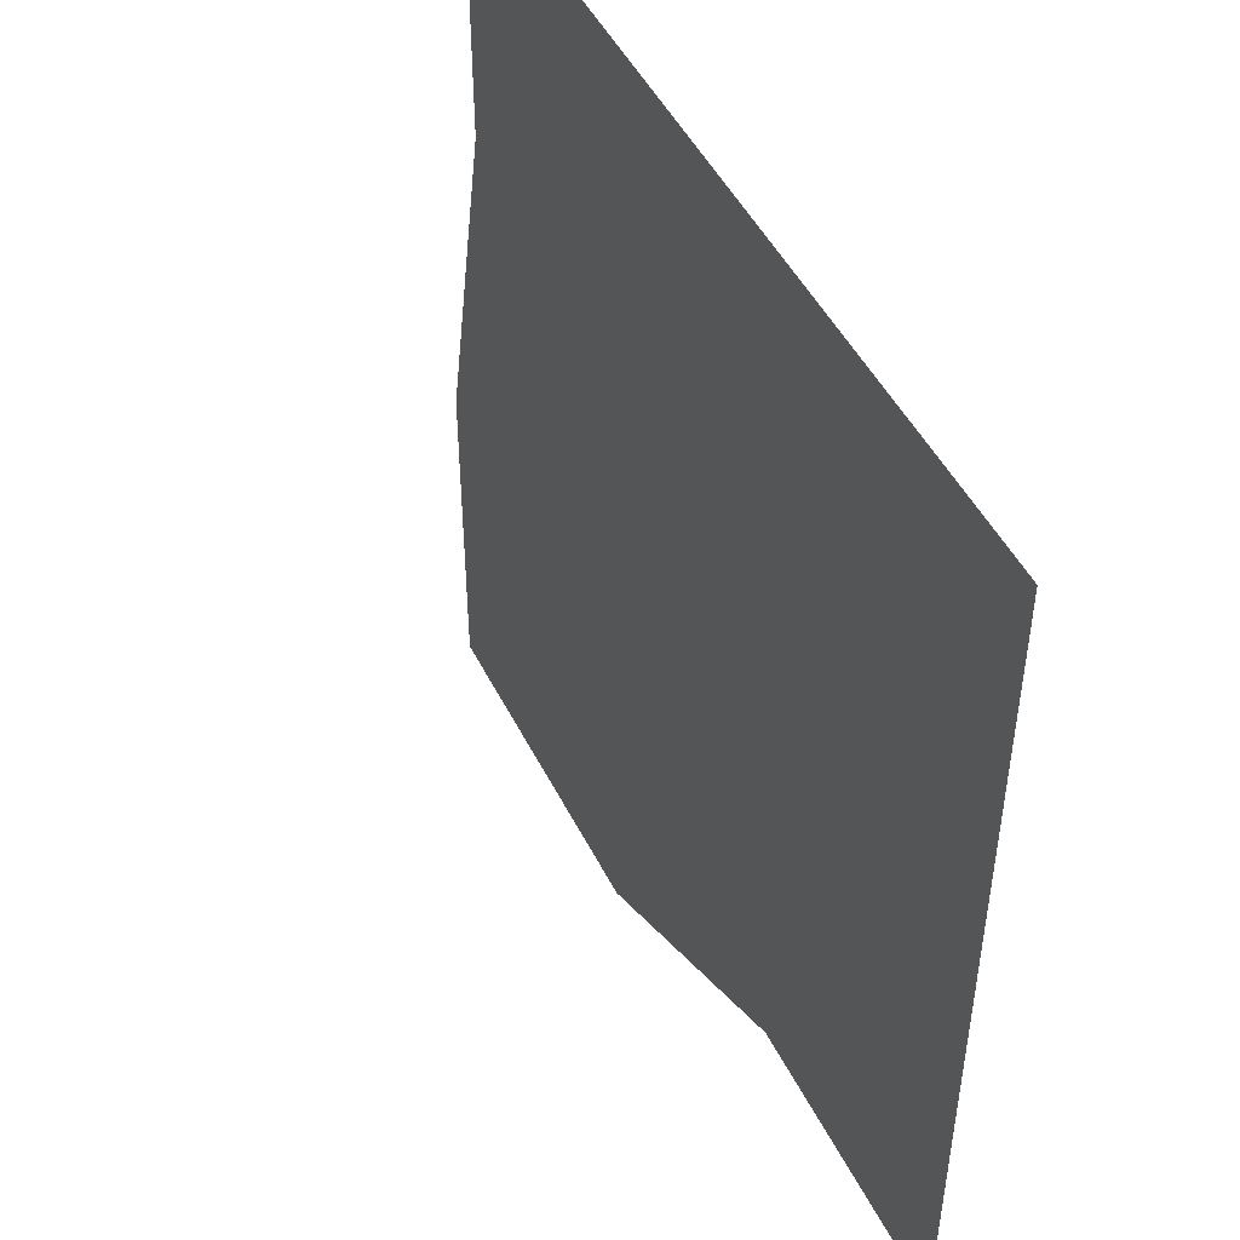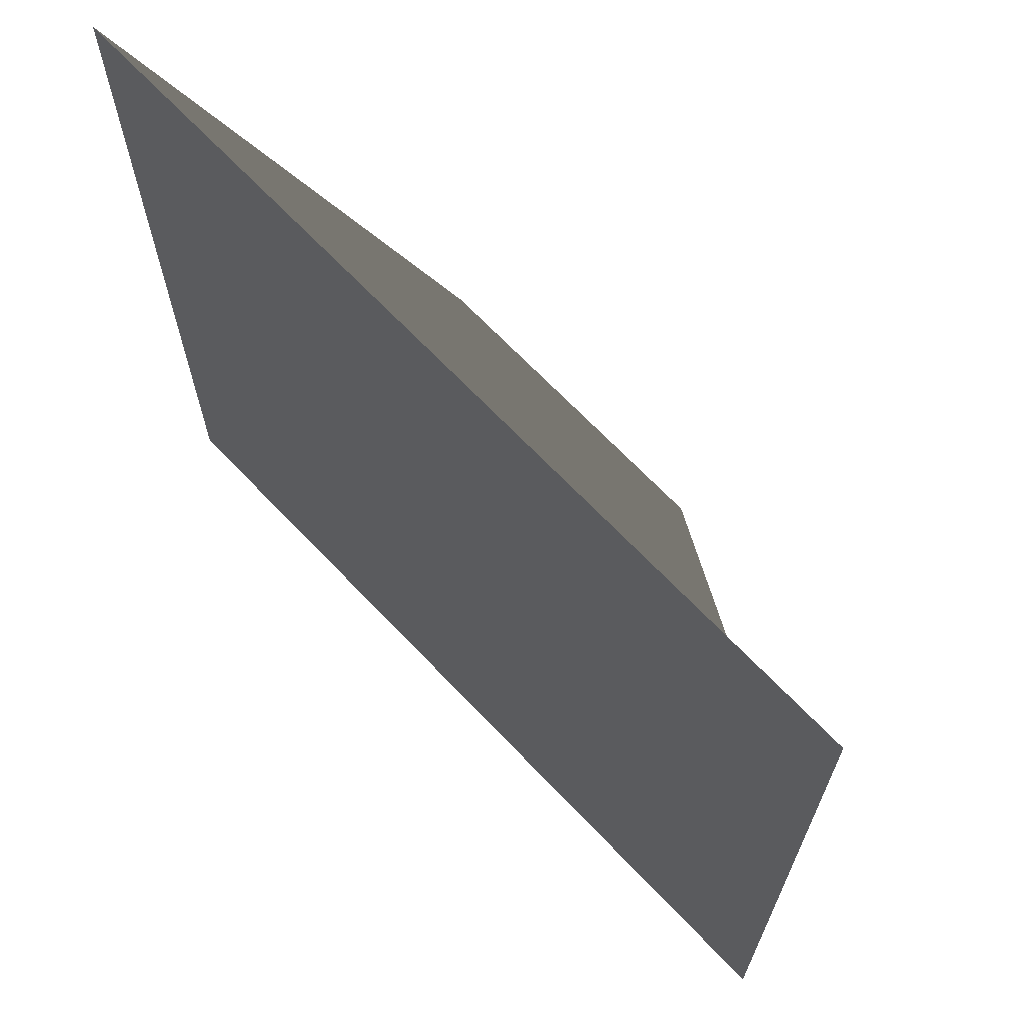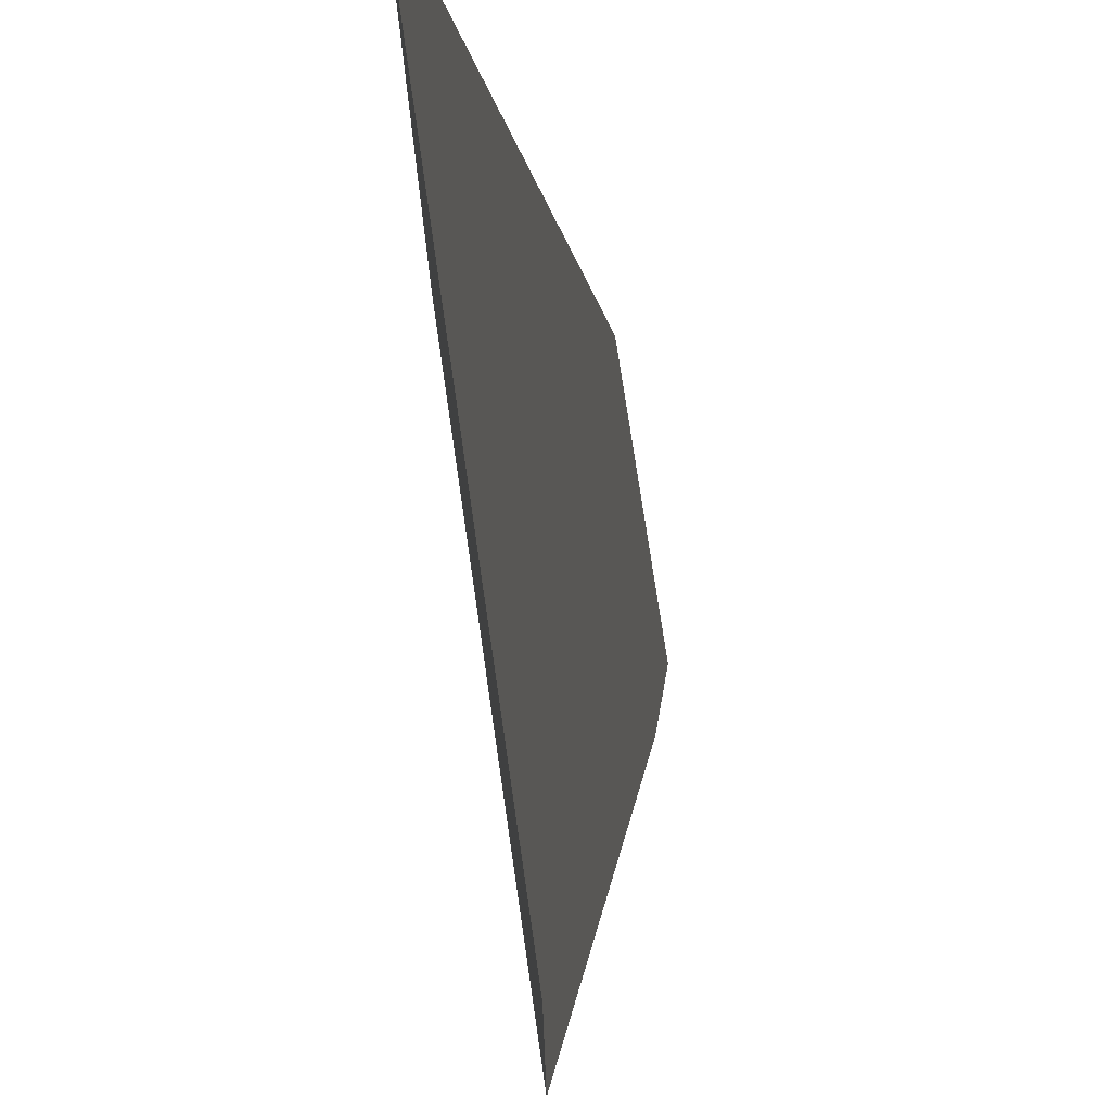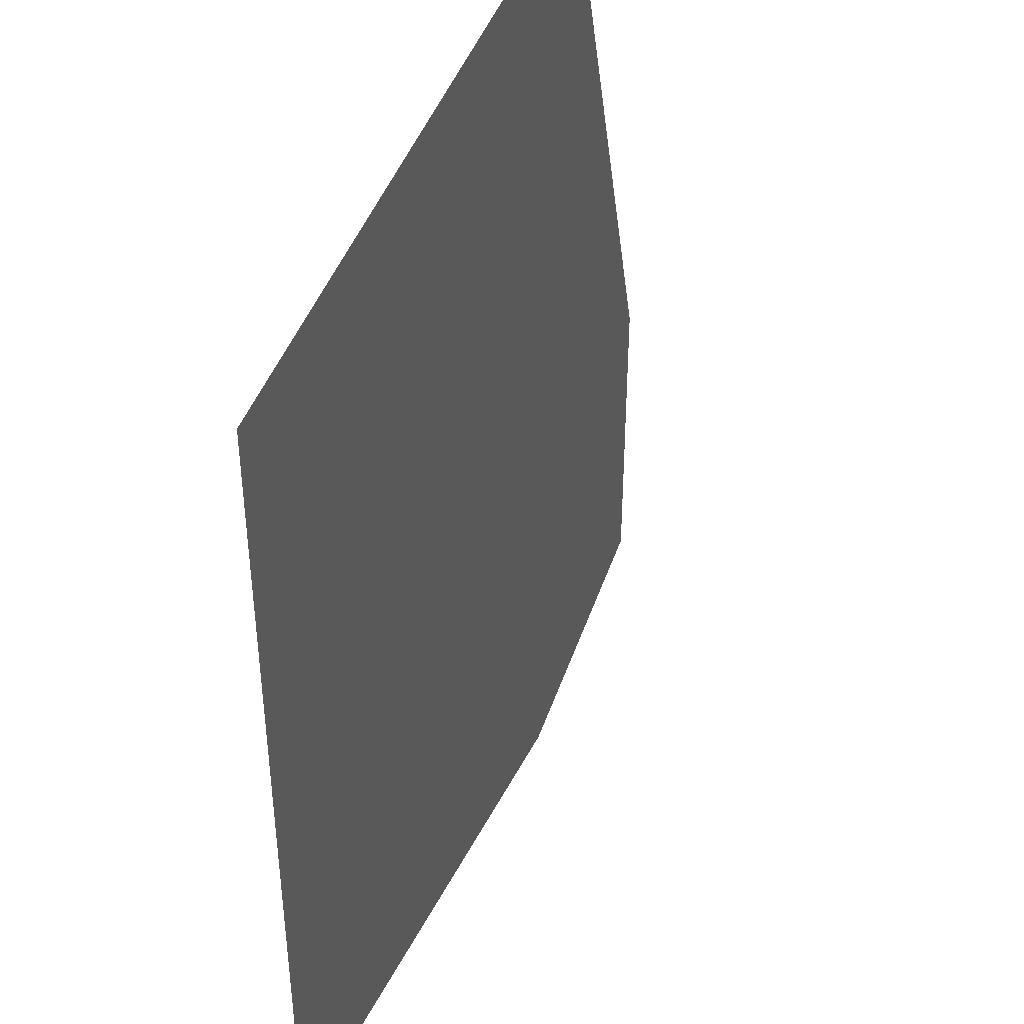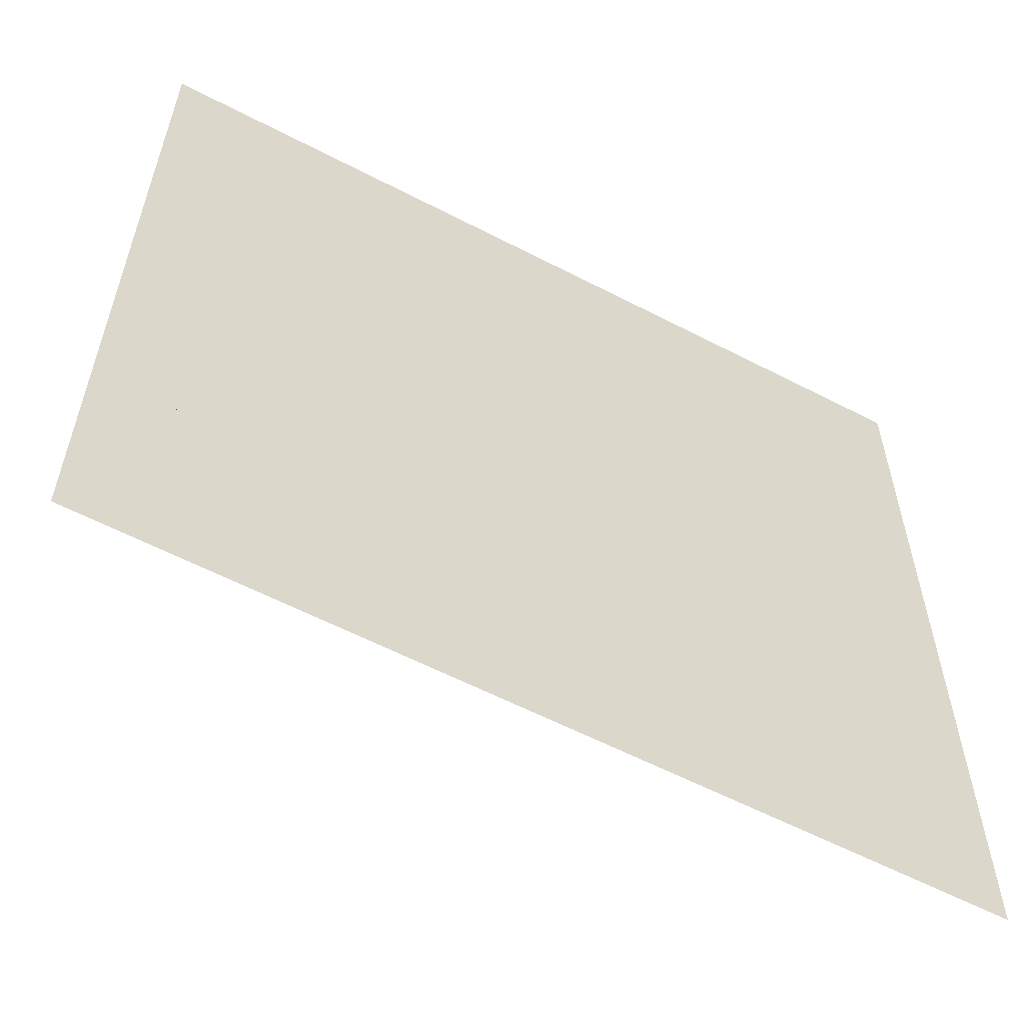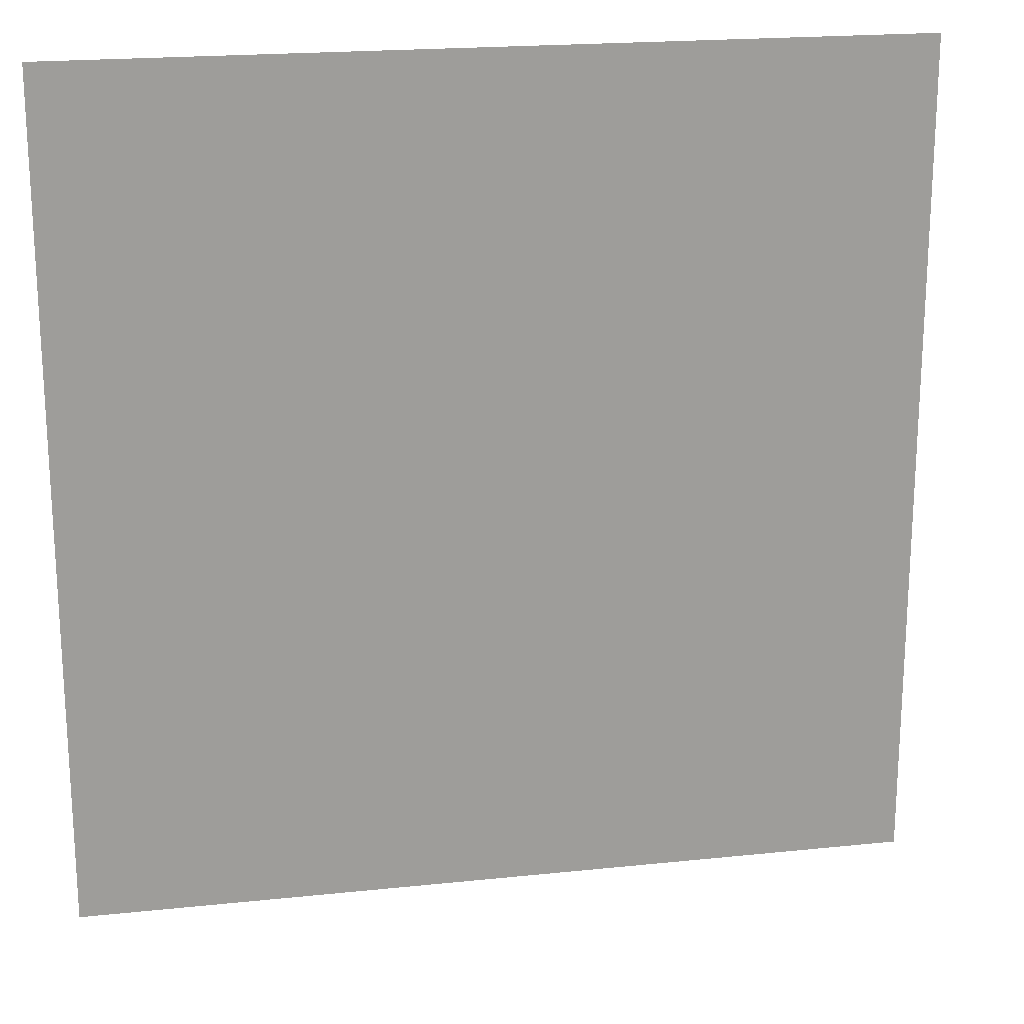
<metadata>
{"format":"obj","ext":"obj","renderer":"f3d","projection":"perspective","resolution":1024,"background":"white","views":[{"elev":48.2,"azim":-115.7,"up":"+Z"},{"elev":68.1,"azim":46.4,"up":"+Z"},{"elev":74.4,"azim":81.7,"up":"+Z"},{"elev":42.0,"azim":107.6,"up":"+Z"},{"elev":-59.2,"azim":-28.1,"up":"+Z"},{"elev":19.9,"azim":169.0,"up":"+Z"}]}
</metadata>
<code>
g grp2
v 45 7.5 -45
v 15 7.5 -45
v 45 7.5 -15
v 15 22.5 -15
v 45 7.5 -15
v 15 22.5 -15
v 45 7.5 15
v 15 22.5 15
v 45 7.5 15
v 15 22.5 15
v 45 7.5 45
v 15 7.5 45
v 15 7.5 -45
v -15 7.5 -45
v 15 22.5 -15
v -15 22.5 -15
v 15 22.5 -15
v -15 22.5 -15
v 15 22.5 15
v -15 22.5 15
v 15 22.5 15
v -15 22.5 15
v 15 7.5 45
v -15 7.5 45
v -15 7.5 -45
v -45 7.5 -45
v -15 22.5 -15
v -45 7.5 -15
v -15 22.5 -15
v -45 7.5 -15
v -15 22.5 15
v -45 7.5 15
v -15 22.5 15
v -45 7.5 15
v -15 7.5 45
v -45 7.5 45
f 4 2 1
f 3 4 1
f 8 6 5
f 7 8 5
f 12 10 9
f 11 12 9
f 16 14 13
f 15 16 13
f 20 18 17
f 19 20 17
f 24 22 21
f 23 24 21
f 28 26 25
f 27 28 25
f 32 30 29
f 31 32 29
f 36 34 33
f 35 36 33

</code>
